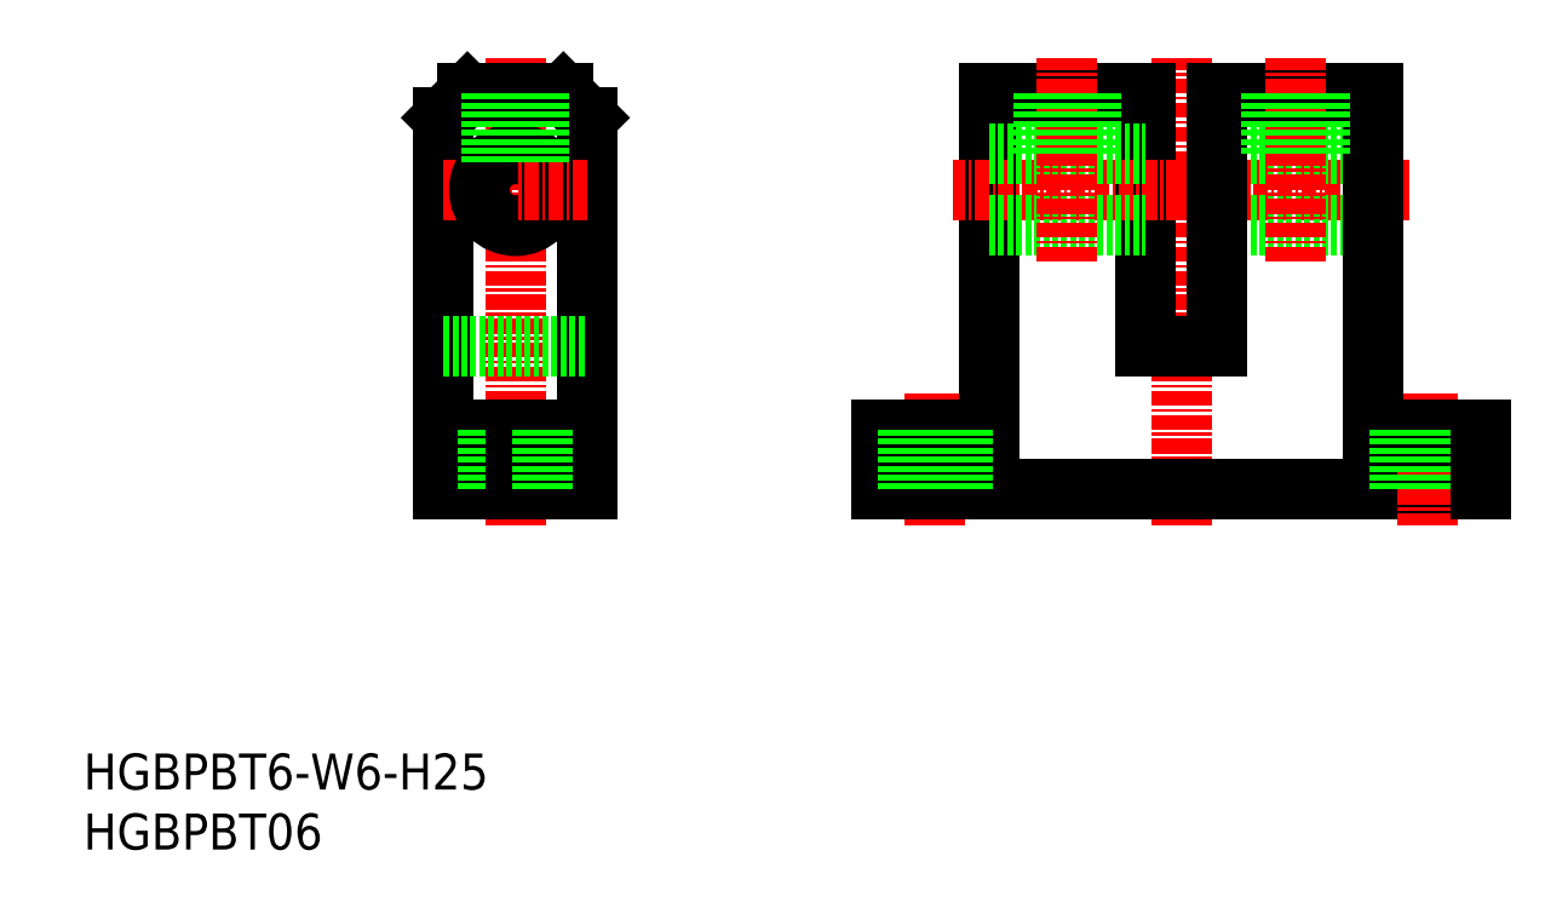
<metadata>
{"format":"dxf","ext":"dxf","renderer":"ezdxf+matplotlib","layout":"modelspace","background":"white","min_lineweight":24,"dpi":150}
</metadata>
<code>
0
SECTION
2
ENTITIES
0
INSERT
8
0
2
*U12
10
0
20
0
30
0
0
INSERT
8
0
2
*U13
10
0
20
0
30
0
0
LINE
8
CENTER
10
91.5
20
55
30
0
11
110.5
21
55
31
0
0
LINE
8
0
10
107.5
20
58
30
0
11
94.5
21
58
31
0
0
LINE
8
0
10
107.5
20
52
30
0
11
94.5
21
52
31
0
0
LINE
8
0
10
107.5
20
63
30
0
11
94.5
21
63
31
0
0
LINE
8
0
10
91.5
20
30
30
0
11
116.5
21
30
31
0
0
LINE
8
CENTER
10
36
20
27
30
0
11
36
21
66
31
0
0
LINE
8
CENTER
10
91.5
20
27
30
0
11
91.5
21
66
31
0
0
LINE
8
CENTER
10
71
20
38
30
0
11
71
21
27
31
0
0
LINE
8
0
10
75.5
20
35
30
0
11
75.5
21
63
31
0
0
LINE
8
0
10
30
20
30
30
0
11
30
21
61
31
0
0
LINE
8
0
10
42
20
30
30
0
11
42
21
61
31
0
0
LINE
8
0
10
30
20
35
30
0
11
36
21
35
31
0
0
LINE
8
0
10
36
20
30
30
0
11
30
21
30
31
0
0
LINE
8
0
10
33.75
20
30
30
0
11
33.75
21
35
31
0
0
LINE
8
0
10
91.5
20
30
30
0
11
66.5
21
30
31
0
0
LINE
8
0
10
66.5
20
35
30
0
11
75.5
21
35
31
0
0
LINE
8
0
10
42
20
35
30
0
11
36
21
35
31
0
0
LINE
8
0
10
36
20
30
30
0
11
42
21
30
31
0
0
LINE
8
0
10
38.25
20
30
30
0
11
38.25
21
35
31
0
0
LINE
8
0
10
66.5
20
30
30
0
11
66.5
21
35
31
0
0
LINE
8
0
10
68.75
20
30
30
0
11
68.75
21
35
31
0
0
LINE
8
0
10
73.25
20
30
30
0
11
73.25
21
35
31
0
0
LINE
8
CENTER
10
30
20
55
30
0
11
36
21
55
31
0
0
LINE
8
0
10
30
20
42
30
0
11
42
21
42
31
0
0
LINE
8
0
10
32
20
63
30
0
11
36
21
63
31
0
0
CIRCLE
8
0
10
36
20
55
30
0
40
3
0
LINE
8
0
10
30
20
61
30
0
11
32
21
63
31
0
0
LINE
8
CENTER
10
42
20
55
30
0
11
36
21
55
31
0
0
LINE
8
0
10
40
20
63
30
0
11
36
21
63
31
0
0
LINE
8
0
10
42
20
61
30
0
11
40
21
63
31
0
0
LINE
8
0
10
88.5
20
63
30
0
11
88.5
21
42
31
0
0
LINE
8
0
10
94.5
20
63
30
0
11
94.5
21
42
31
0
0
LINE
8
CENTER
10
91.5
20
55
30
0
11
72.5
21
55
31
0
0
LINE
8
0
10
75.5
20
52
30
0
11
88.5
21
52
31
0
0
LINE
8
0
10
75.5
20
58
30
0
11
88.5
21
58
31
0
0
LINE
8
0
10
94.5
20
42
30
0
11
91.5
21
42
31
0
0
LINE
8
0
10
88.5
20
42
30
0
11
91.5
21
42
31
0
0
LINE
8
0
10
75.5
20
63
30
0
11
88.5
21
63
31
0
0
LINE
8
CENTER
10
112
20
38
30
0
11
112
21
27
31
0
0
LINE
8
0
10
107.5
20
35
30
0
11
107.5
21
63
31
0
0
LINE
8
0
10
116.5
20
35
30
0
11
107.5
21
35
31
0
0
LINE
8
0
10
109.8
20
30
30
0
11
109.8
21
35
31
0
0
LINE
8
0
10
114.2
20
30
30
0
11
114.2
21
35
31
0
0
LINE
8
0
10
116.5
20
30
30
0
11
116.5
21
35
31
0
0
LINE
8
0
10
34
20
63
30
0
11
34
21
57.24
31
0
0
LINE
8
0
10
38
20
63
30
0
11
38
21
57.24
31
0
0
LINE
8
0
10
37.62
20
63
30
0
11
37.62
21
57.52
31
0
0
LINE
8
0
10
34.38
20
63
30
0
11
34.38
21
57.52
31
0
0
LINE
8
CENTER
10
82
20
49
30
0
11
82
21
66
31
0
0
LINE
8
0
10
80
20
63
30
0
11
80
21
58
31
0
0
LINE
8
0
10
84
20
63
30
0
11
84
21
58
31
0
0
LINE
8
0
10
83.62
20
63
30
0
11
83.62
21
58
31
0
0
LINE
8
0
10
80.38
20
63
30
0
11
80.38
21
58
31
0
0
LINE
8
CENTER
10
101
20
49
30
0
11
101
21
66
31
0
0
LINE
8
0
10
99
20
63
30
0
11
99
21
58
31
0
0
LINE
8
0
10
103
20
63
30
0
11
103
21
58
31
0
0
LINE
8
0
10
102.6
20
63
30
0
11
102.6
21
58
31
0
0
LINE
8
0
10
99.38
20
63
30
0
11
99.38
21
58
31
0
0
ENDSEC
0
EOF

</code>
